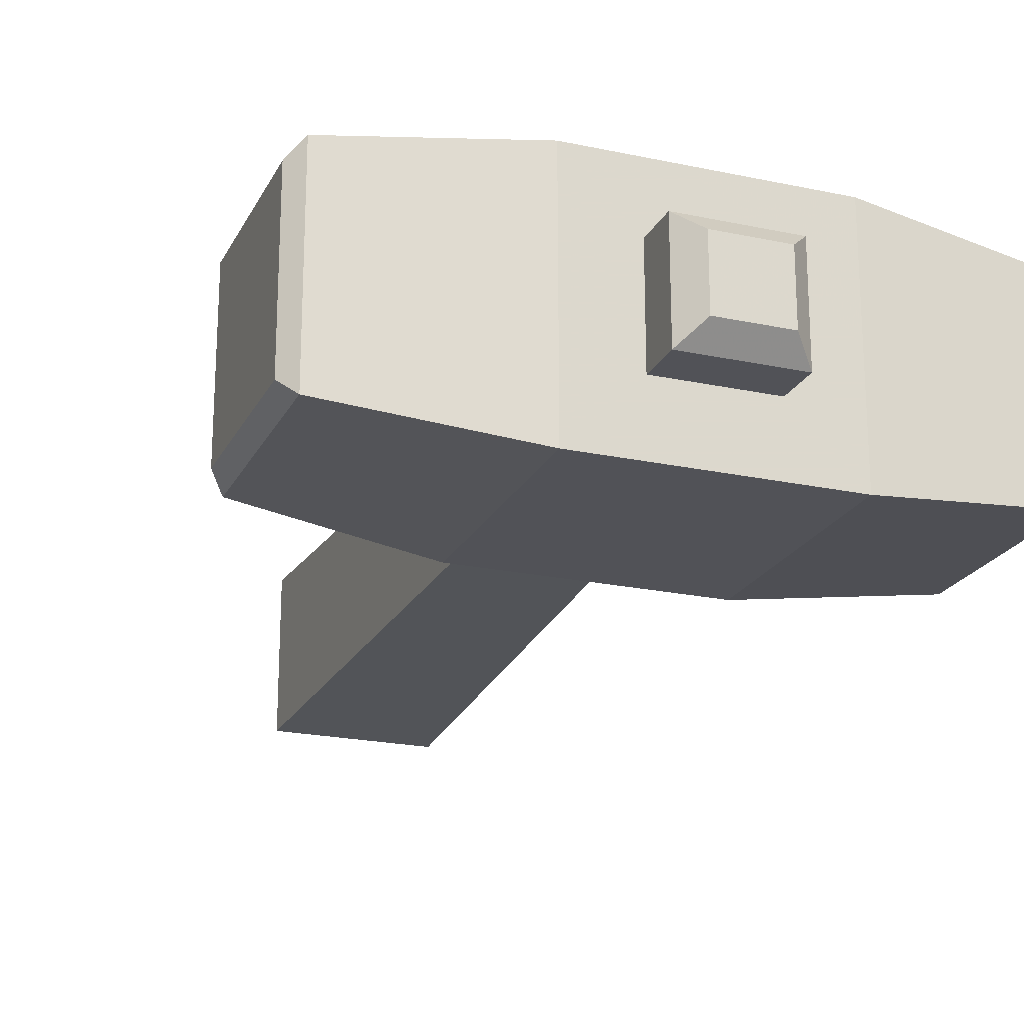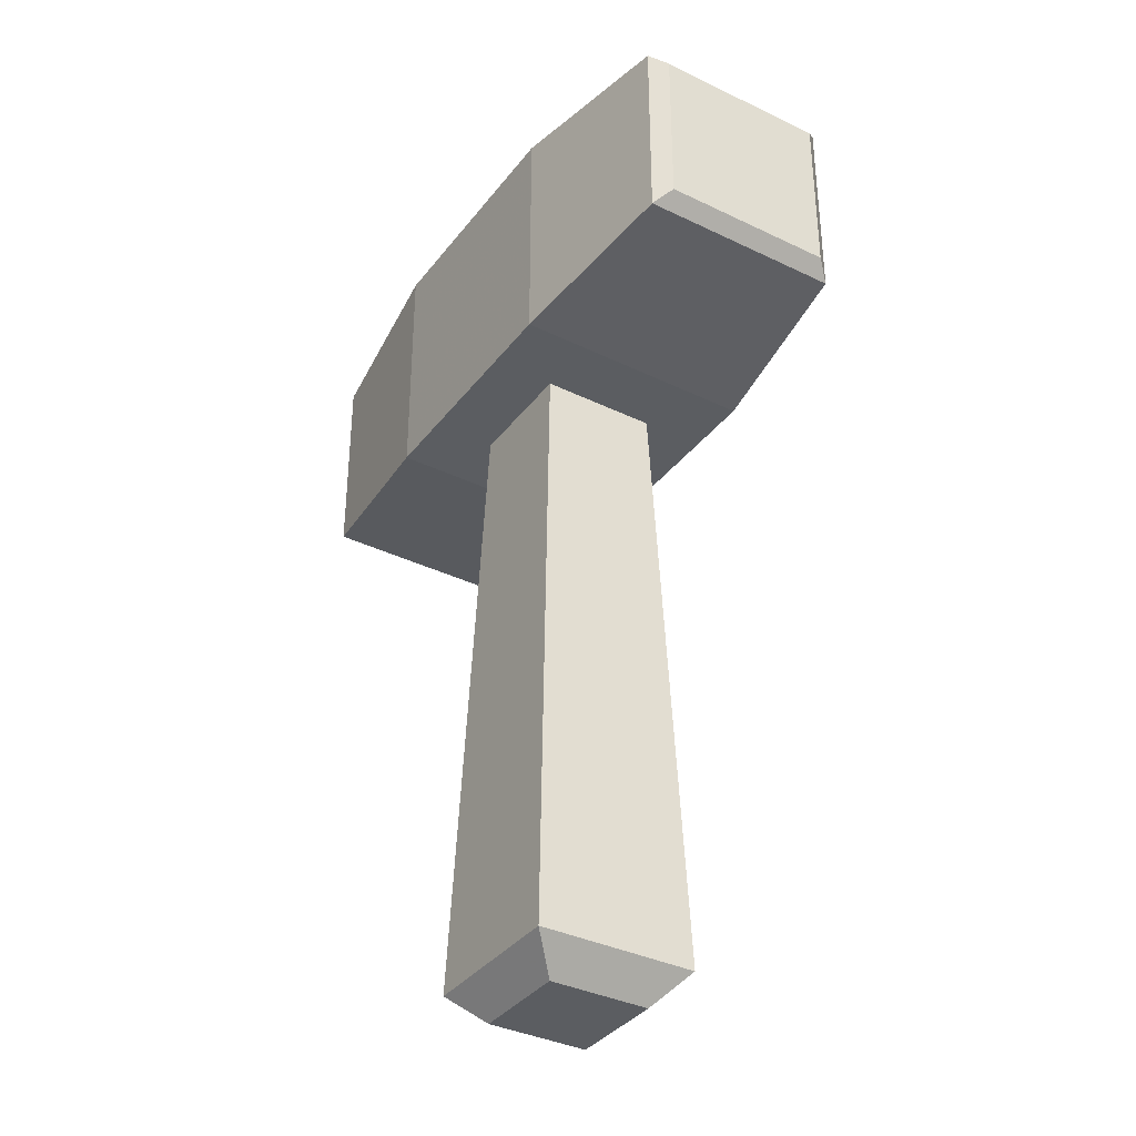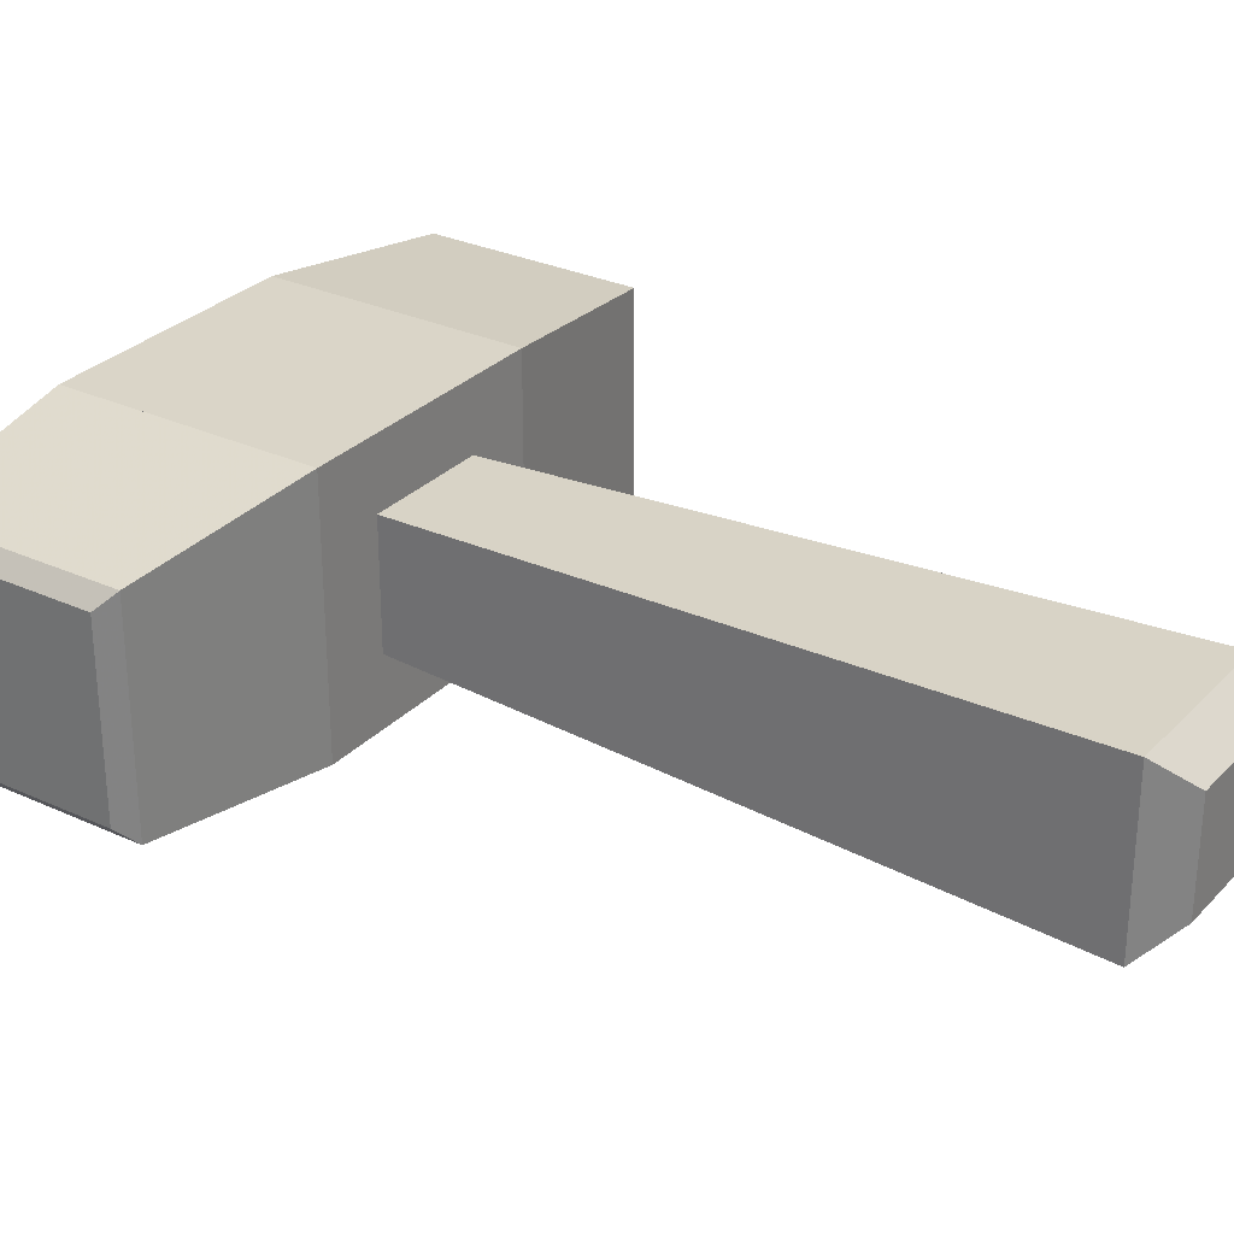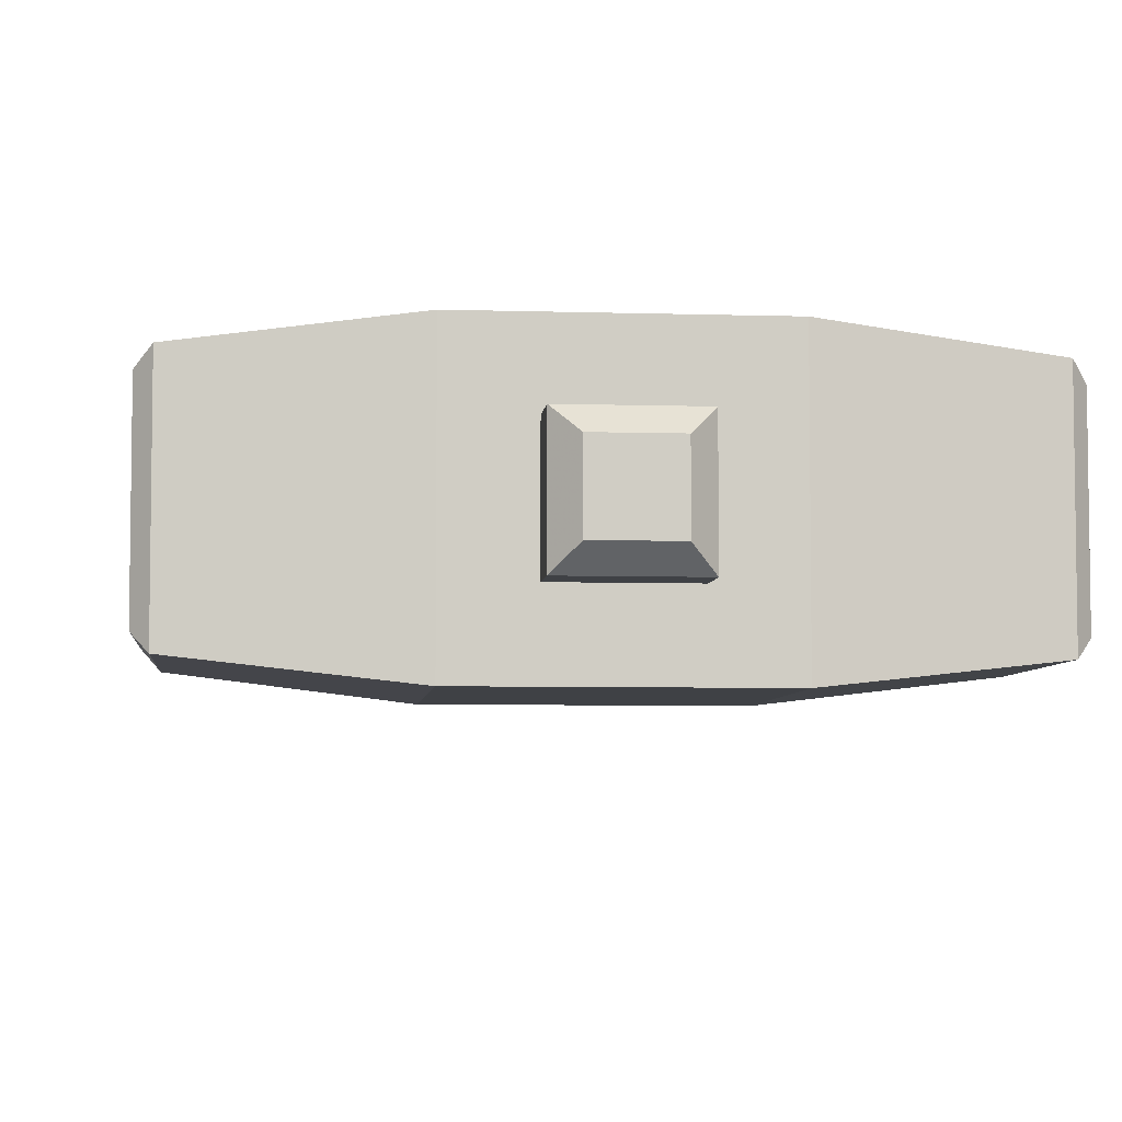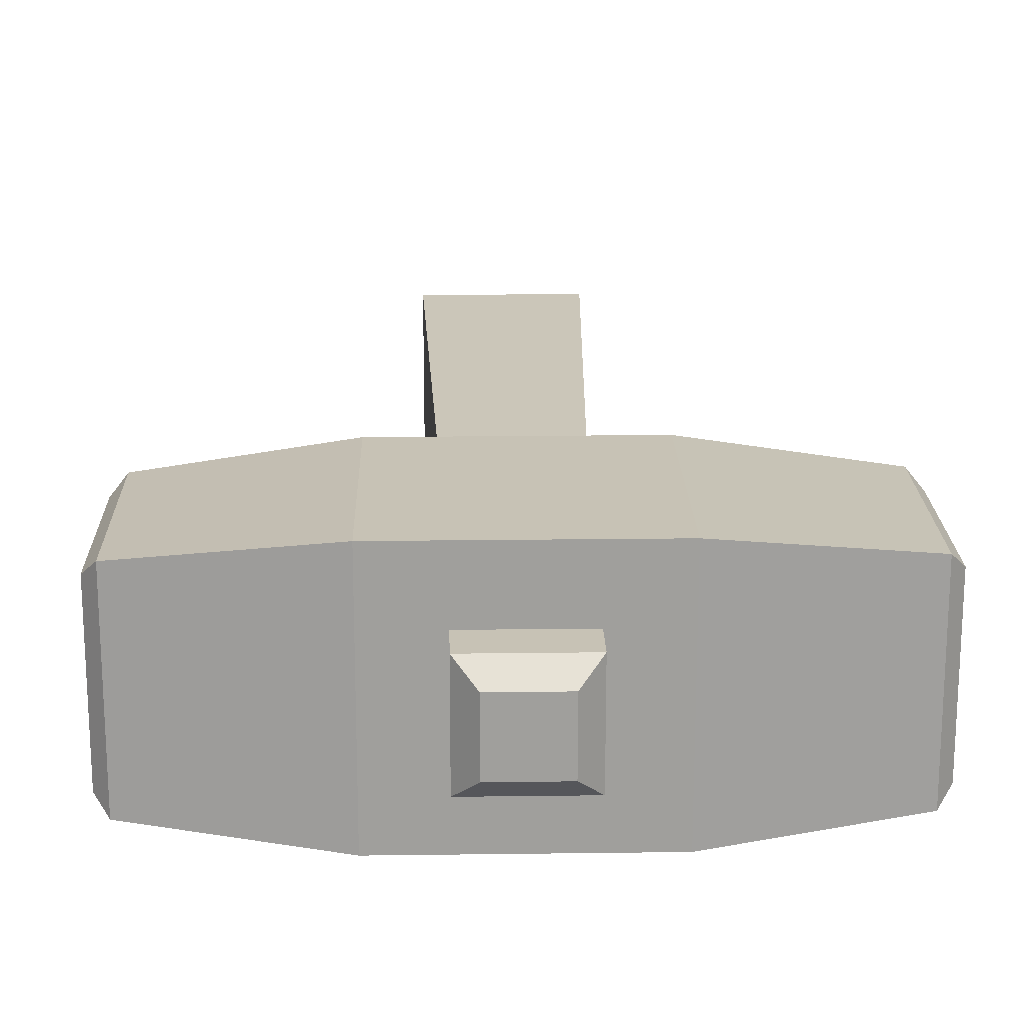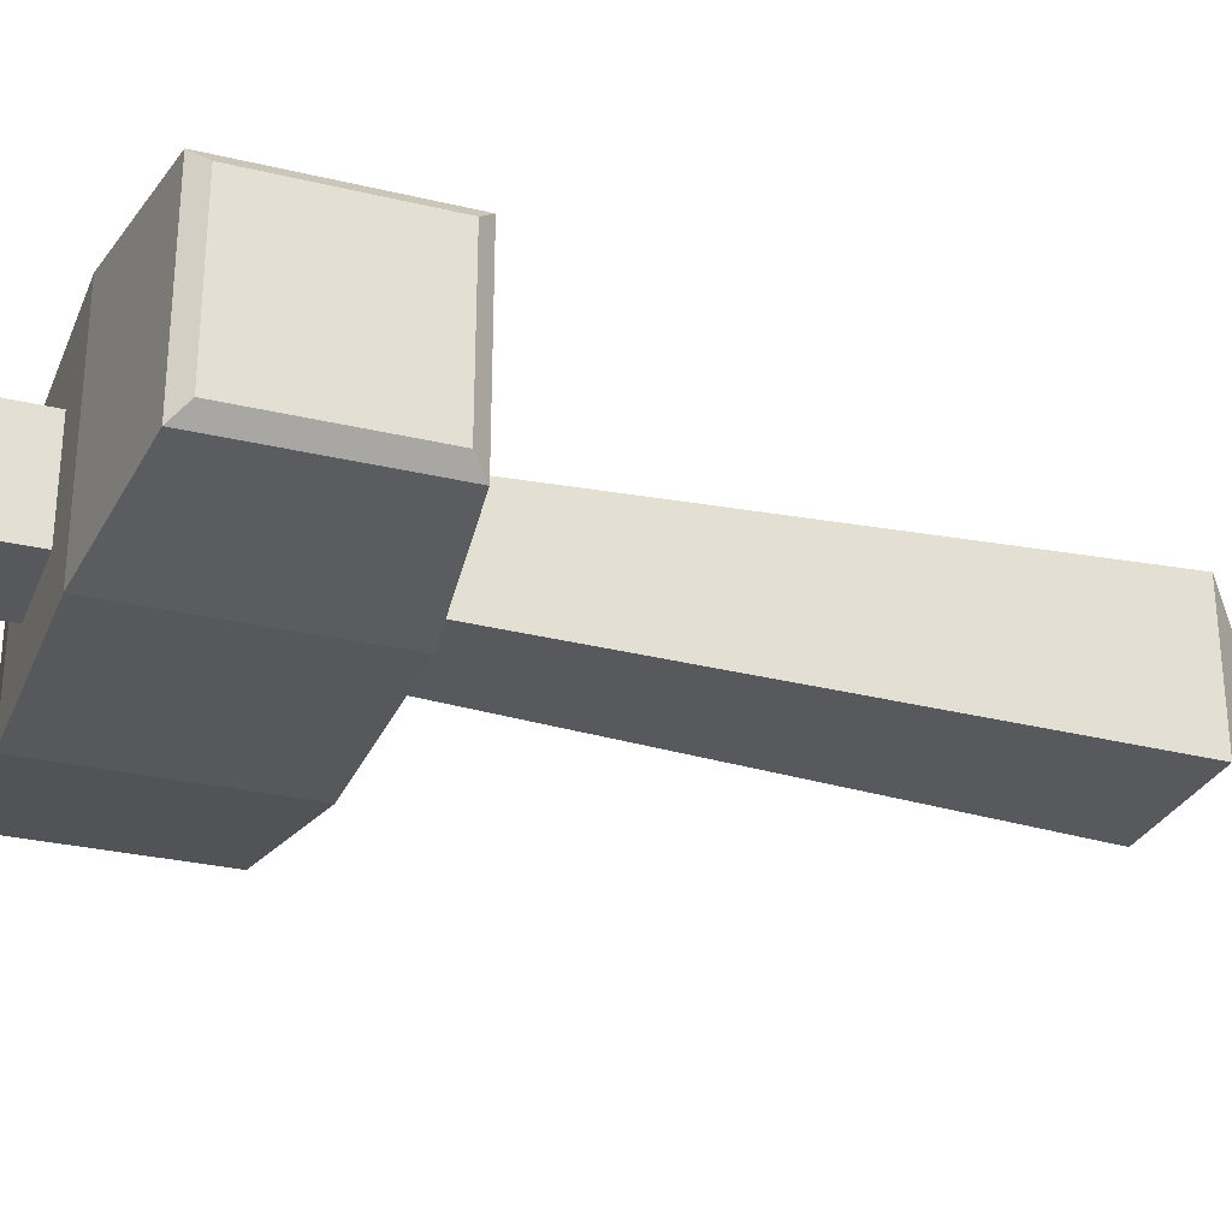
<metadata>
{"format":"obj","ext":"obj","renderer":"f3d","projection":"perspective","resolution":1024,"background":"white","views":[{"elev":-21.5,"azim":159.2,"up":"+Z"},{"elev":-36.1,"azim":-122.4,"up":"+Y"},{"elev":29.3,"azim":-55.7,"up":"+Z"},{"elev":-5.6,"azim":174.3,"up":"+Z"},{"elev":19.0,"azim":178.6,"up":"+Z"},{"elev":-28.5,"azim":-109.8,"up":"+Z"}]}
</metadata>
<code>
o Cube
v 0.447 1 -0.447
v 0.4774 -1 -0.4774
v 0.447 1 0.447
v 0.4774 -1 0.4774
v -0.4774 -1 -0.4774
v -0.4774 -1 0.4774
v -0.447 1 0.447
v -0.447 1 -0.447
v 1 1 1
v -1 1 1
v 1 1 -1
v -1 1 -1
v -1 -1 -1
v -1 -1 1
v 1 -1 -1
v 1 -1 1
v -0.6519 -6.074 -0.6519
v -0.4098 -6.325 -0.4098
v -0.4098 -6.325 0.4098
v -0.6519 -6.074 0.6519
v 0.6519 -6.074 -0.6519
v 0.4098 -6.325 -0.4098
v 0.4098 -6.325 0.4098
v 0.6519 -6.074 0.6519
v 0.447 1.367 0.447
v 0.2786 1.536 0.2786
v -0.2786 1.536 0.2786
v -0.447 1.367 0.447
v 0.447 1.367 -0.447
v 0.2786 1.536 -0.2786
v -0.2786 1.536 -0.2786
v -0.447 1.367 -0.447
v -2.61 0.702 -0.702
v -2.498 0.8276 -0.8276
v -2.61 -0.702 -0.702
v -2.498 -0.8276 -0.8276
v -2.498 0.8276 0.8276
v -2.61 0.702 0.702
v -2.498 -0.8276 0.8276
v -2.61 -0.702 0.702
v -0.447 1 -0.447
v -0.4774 -1 -0.4774
v -0.447 1 0.447
v -0.4774 -1 0.4774
v 0.4774 -1 -0.4774
v 0.4774 -1 0.4774
v 0.447 1 0.447
v 0.447 1 -0.447
v -1 1 1
v 1 1 1
v -1 1 -1
v 1 1 -1
v 1 -1 -1
v 1 -1 1
v -1 -1 -1
v -1 -1 1
v 0.6519 -6.074 -0.6519
v 0.4098 -6.325 -0.4098
v 0.4098 -6.325 0.4098
v 0.6519 -6.074 0.6519
v -0.6519 -6.074 -0.6519
v -0.4098 -6.325 -0.4098
v -0.4098 -6.325 0.4098
v -0.6519 -6.074 0.6519
v -0.447 1.367 0.447
v -0.2786 1.536 0.2786
v 0.2786 1.536 0.2786
v 0.447 1.367 0.447
v -0.447 1.367 -0.447
v -0.2786 1.536 -0.2786
v 0.2786 1.536 -0.2786
v 0.447 1.367 -0.447
v 2.61 0.702 -0.702
v 2.498 0.8276 -0.8276
v 2.61 -0.702 -0.702
v 2.498 -0.8276 -0.8276
v 2.498 0.8276 0.8276
v 2.61 0.702 0.702
v 2.498 -0.8276 0.8276
v 2.61 -0.702 0.702
f 7 32 8
f 9 14 16
f 37 12 34
f 4 21 2
f 11 16 15
f 12 15 13
f 39 10 37
f 38 35 40
f 36 14 39
f 7 9 3
f 3 11 1
f 8 10 7
f 1 12 8
f 1 25 3
f 3 28 7
f 8 29 1
f 6 13 5
f 5 15 2
f 4 14 6
f 2 16 4
f 2 17 5
f 22 19 18
f 6 24 4
f 19 17 18
f 18 21 22
f 23 20 19
f 22 24 23
f 5 20 6
f 27 25 26
f 26 29 30
f 31 28 27
f 30 32 31
f 31 26 30
f 39 35 36
f 37 40 39
f 36 33 34
f 34 38 37
f 34 13 36
f 6 14 13
f 5 13 15
f 4 16 14
f 2 15 16
f 2 21 17
f 18 17 21
f 22 21 24
f 23 24 20
f 19 20 17
f 22 23 19
f 5 17 20
f 6 20 24
f 4 24 21
f 36 13 14
f 34 12 13
f 12 11 15
f 8 12 10
f 37 10 12
f 1 11 12
f 3 9 11
f 31 27 26
f 30 29 32
f 31 32 28
f 8 32 29
f 7 28 32
f 3 25 28
f 1 29 25
f 26 25 29
f 27 28 25
f 39 14 10
f 37 38 40
f 38 33 35
f 34 33 38
f 36 35 33
f 39 40 35
f 9 10 14
f 11 9 16
f 47 48 72
f 49 56 54
f 77 74 52
f 44 42 61
f 51 55 56
f 52 53 55
f 79 77 50
f 78 80 75
f 76 79 54
f 49 47 43
f 43 41 51
f 48 47 50
f 41 48 52
f 41 43 65
f 43 47 68
f 48 41 69
f 46 45 53
f 45 42 55
f 44 46 54
f 42 44 56
f 42 45 57
f 62 58 59
f 46 44 64
f 59 58 57
f 58 62 61
f 63 59 60
f 62 63 64
f 45 46 60
f 67 66 65
f 66 70 69
f 71 67 68
f 70 71 72
f 71 70 66
f 79 76 75
f 77 79 80
f 76 74 73
f 74 77 78
f 74 76 53
f 46 53 54
f 45 55 53
f 44 54 56
f 42 56 55
f 42 57 61
f 58 61 57
f 62 64 61
f 63 60 64
f 59 57 60
f 62 59 63
f 45 60 57
f 46 64 60
f 44 61 64
f 76 54 53
f 74 53 52
f 52 55 51
f 48 50 52
f 77 52 50
f 41 52 51
f 43 51 49
f 71 66 67
f 70 72 69
f 71 68 72
f 48 69 72
f 47 72 68
f 43 68 65
f 41 65 69
f 66 69 65
f 67 65 68
f 79 50 54
f 77 80 78
f 78 75 73
f 74 78 73
f 76 73 75
f 79 75 80
f 49 54 50
f 51 56 49
f 7 10 9
f 49 50 47

</code>
